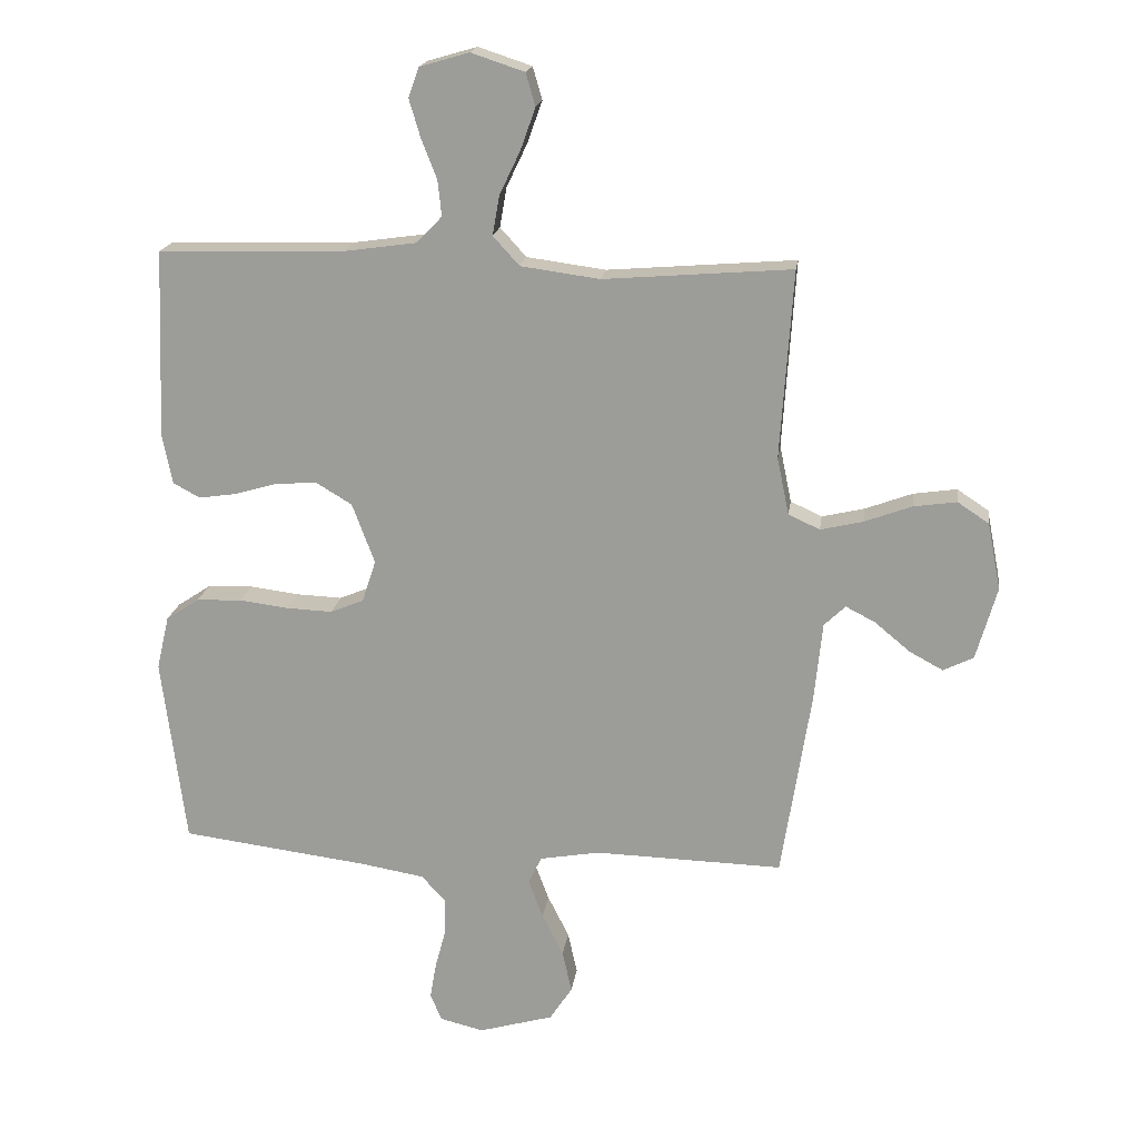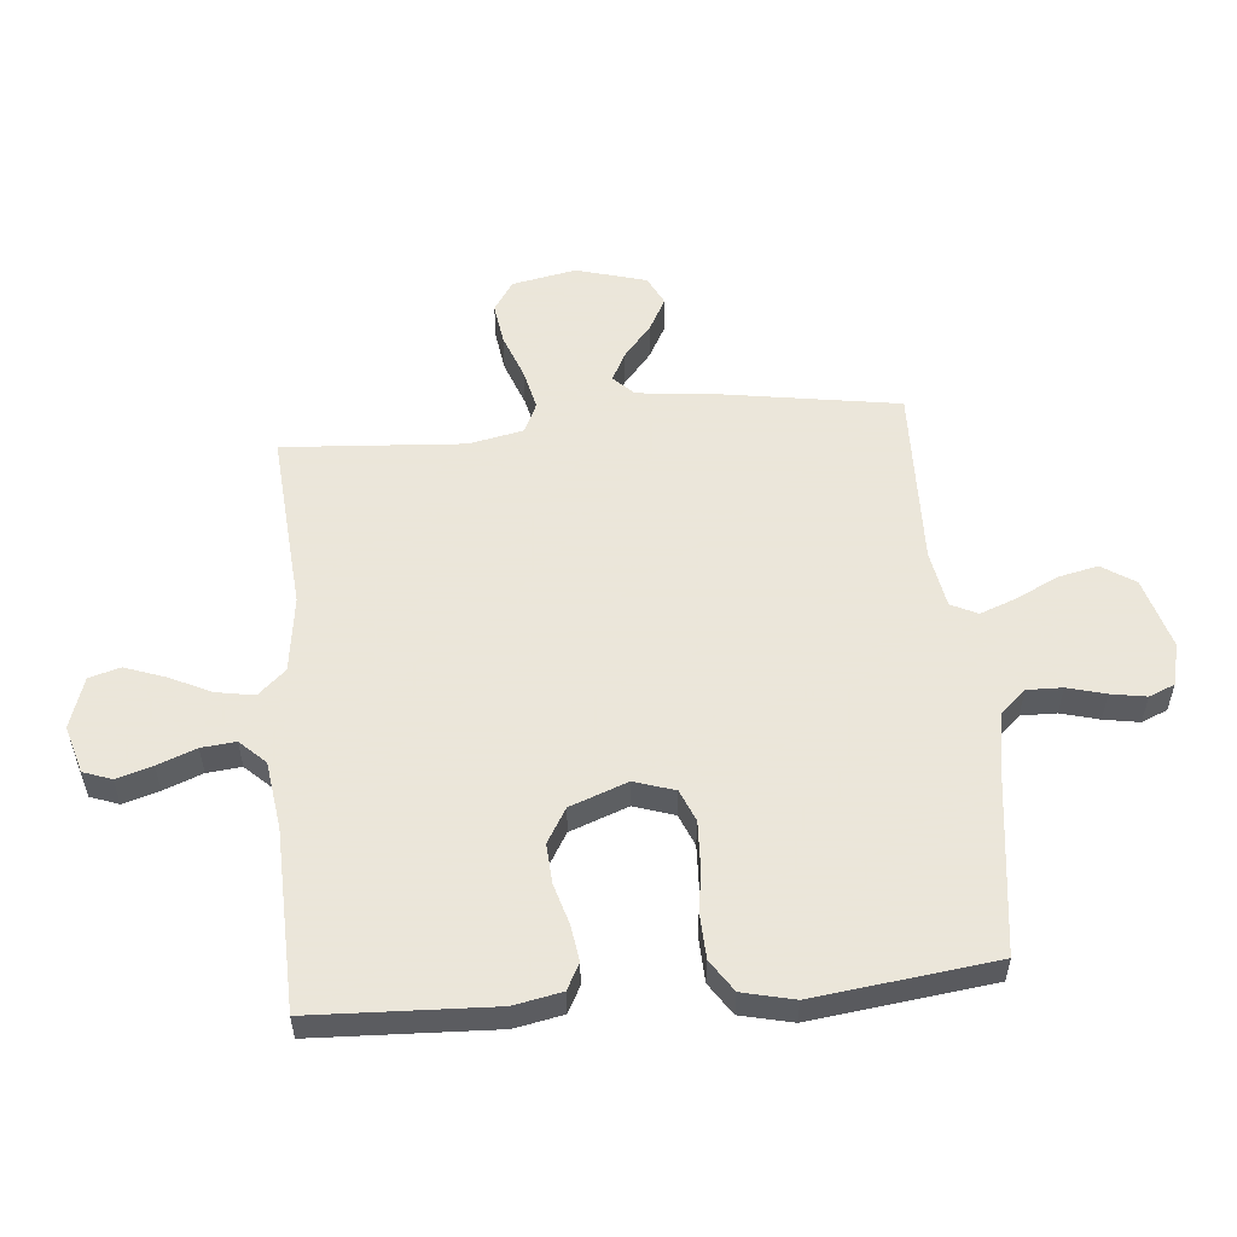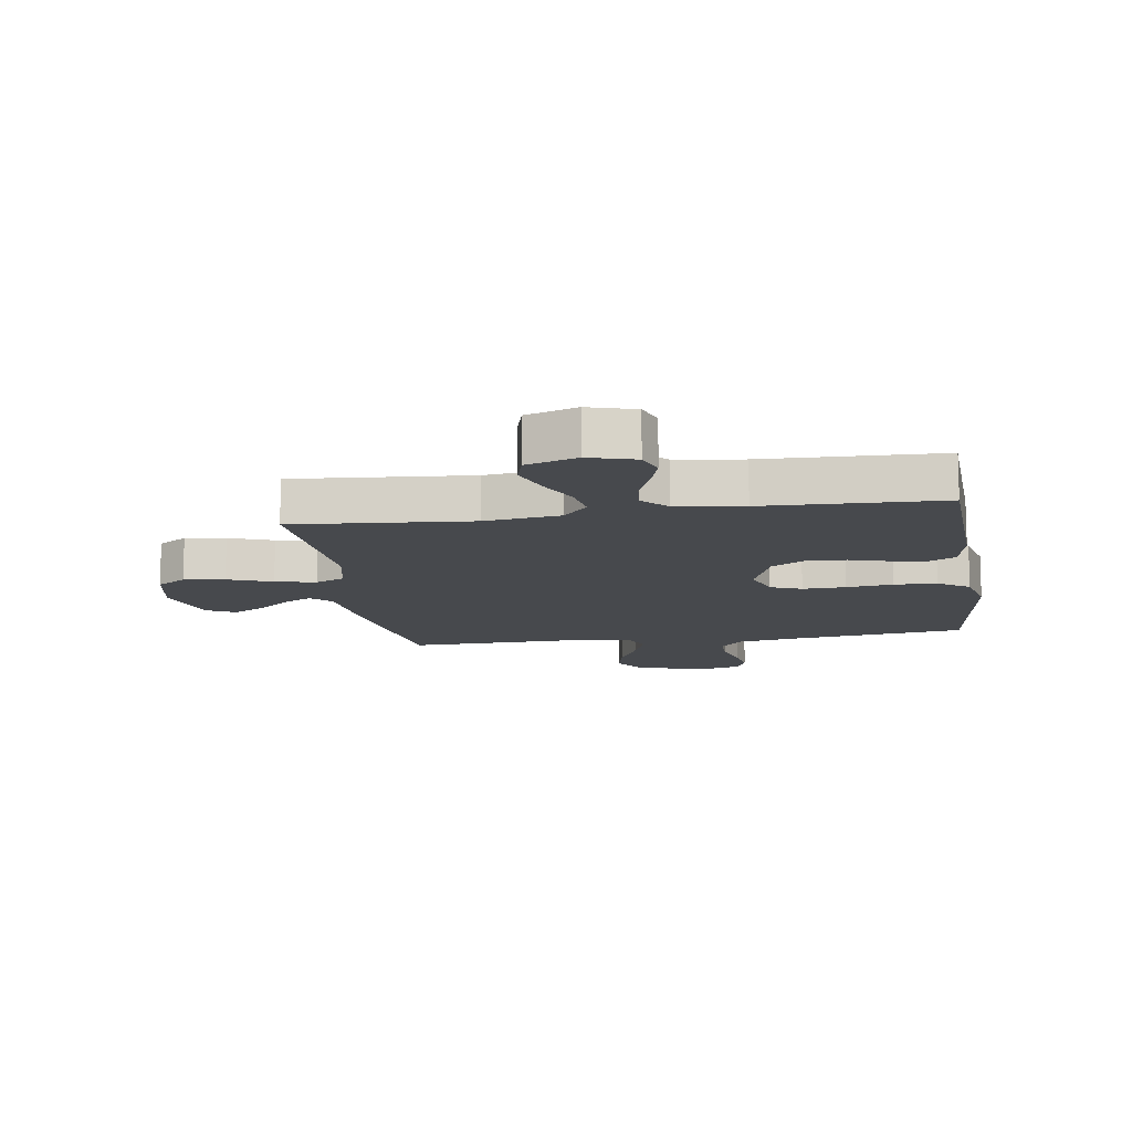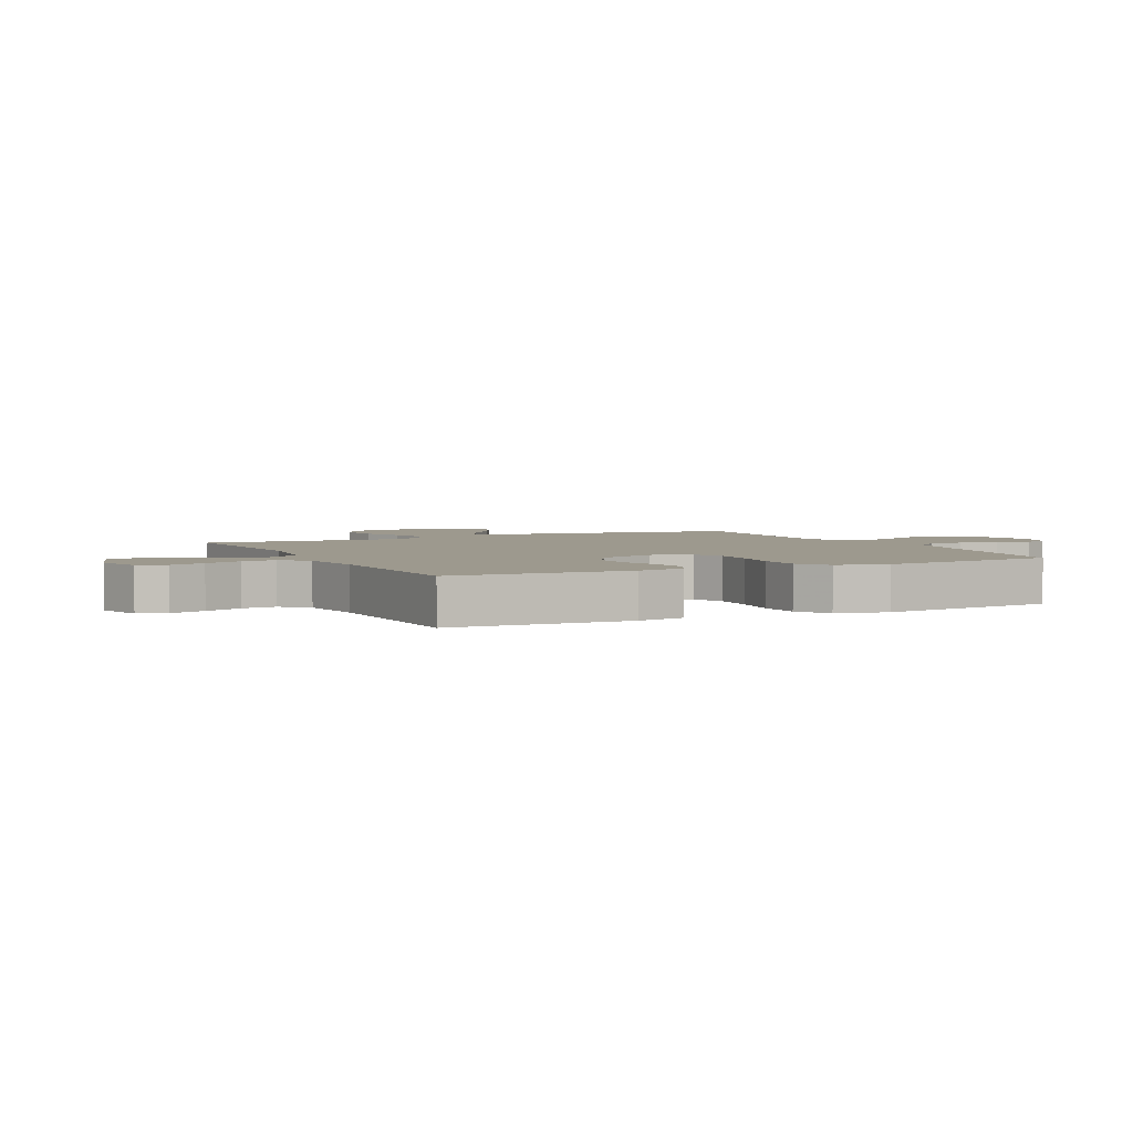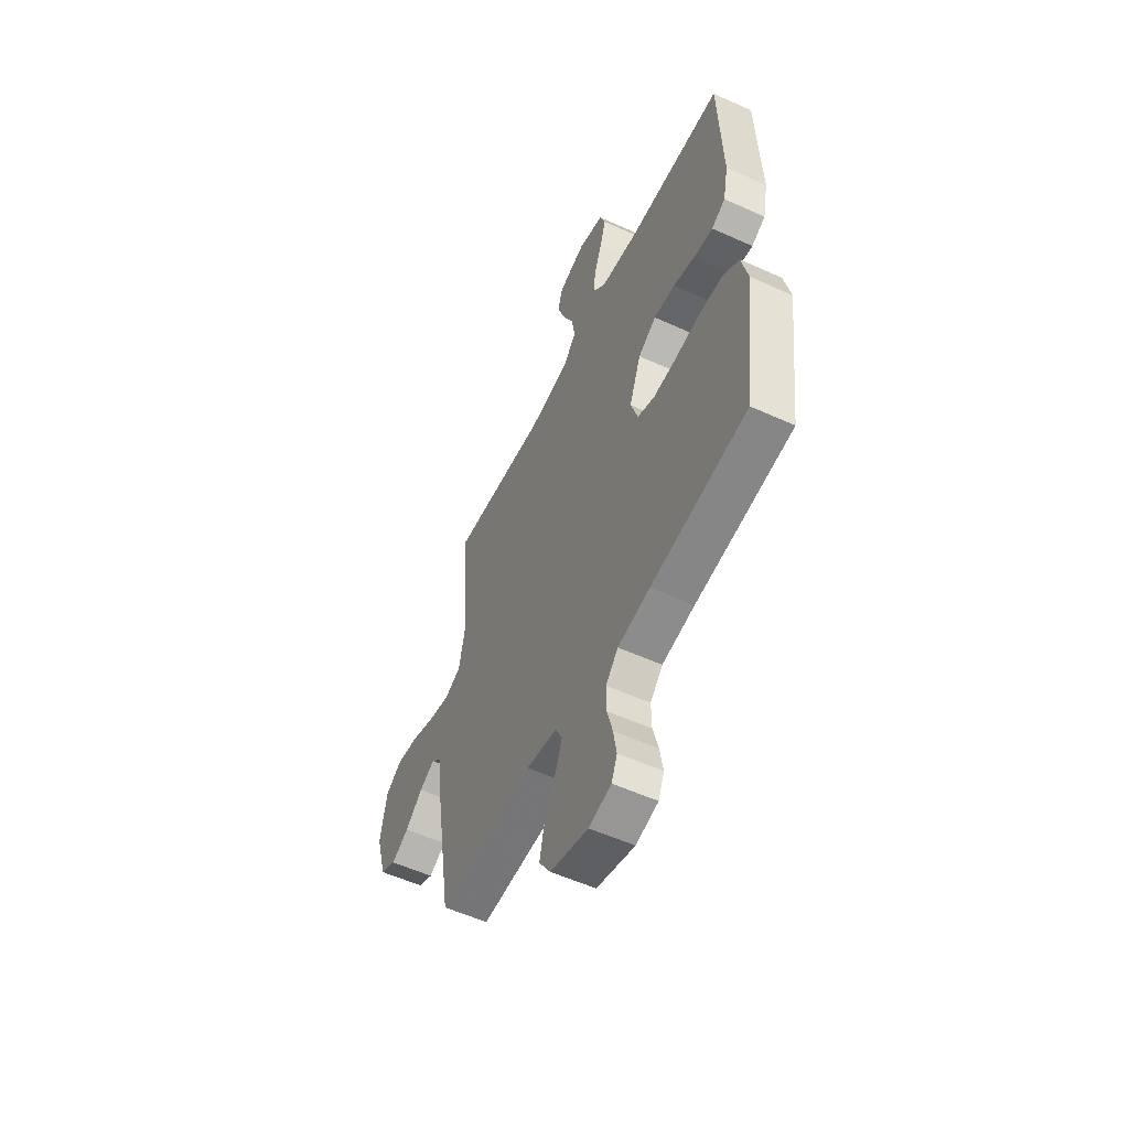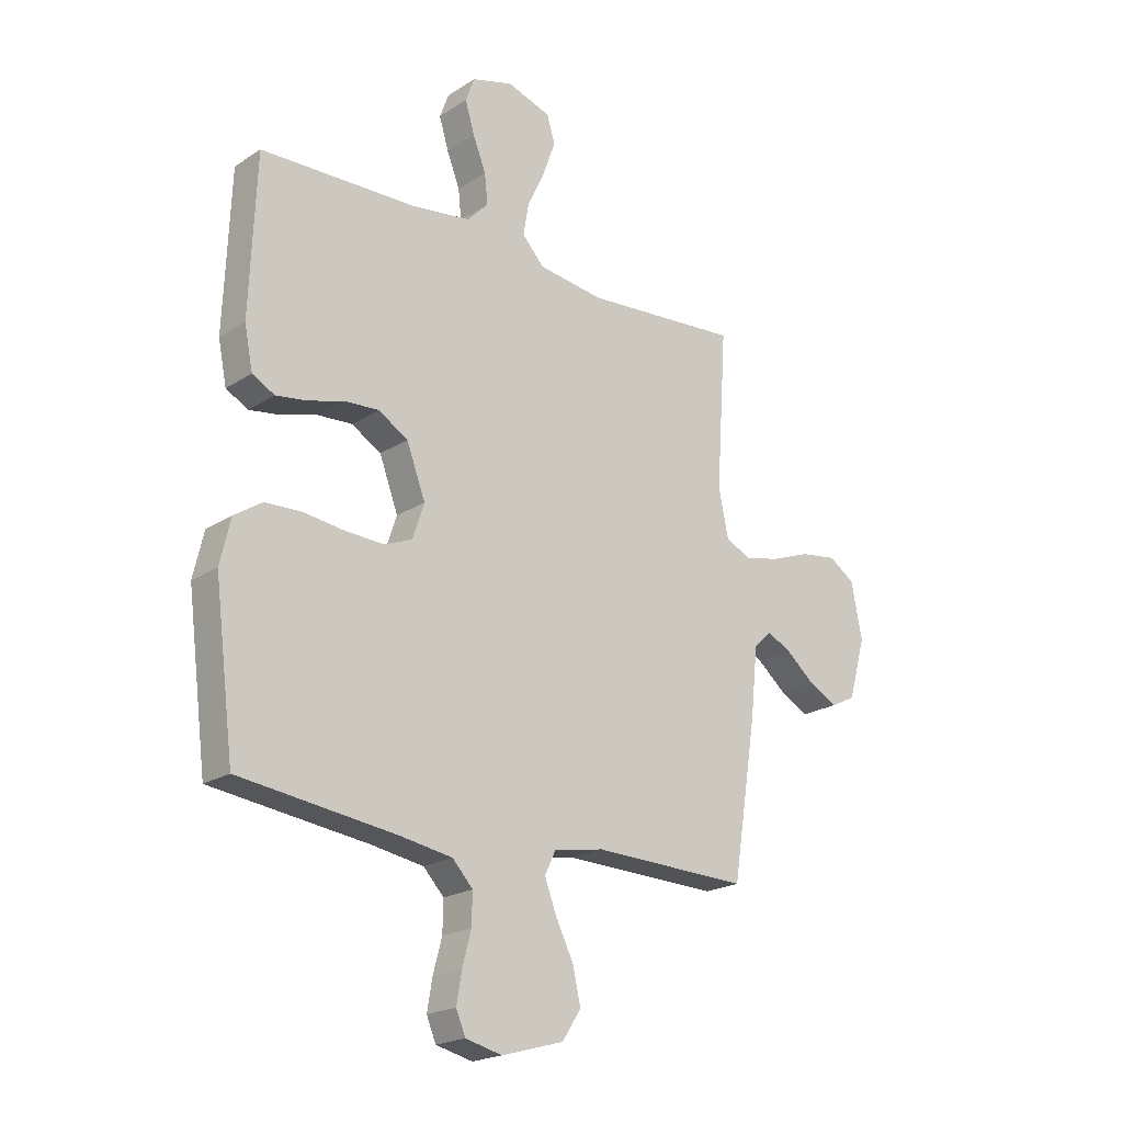
<metadata>
{"format":"obj","ext":"obj","renderer":"f3d","projection":"perspective","resolution":1024,"background":"white","views":[{"elev":18.5,"azim":-172.2,"up":"+Z"},{"elev":55.0,"azim":84.9,"up":"+Y"},{"elev":-12.3,"azim":8.7,"up":"+Y"},{"elev":3.4,"azim":64.0,"up":"+Y"},{"elev":-55.2,"azim":64.4,"up":"+Z"},{"elev":-20.8,"azim":139.0,"up":"+Z"}]}
</metadata>
<code>
v 0.5 0.07 0.5
v 0.512 0.07 0.2
v 0.496 0.07 0.12
v 0.453 0.07 0.097
v 0.393 0.07 0.106
v 0.325 0.07 0.126
v 0.259 0.07 0.13
v 0.202 0.07 0.096
v 0.166 0.07 0
v 0.188 0.07 -0.067
v 0.241 0.07 -0.089
v 0.314 0.07 -0.086
v 0.393 0.07 -0.076
v 0.465 0.07 -0.079
v 0.518 0.07 -0.114
v 0.538 0.07 -0.2
v 0.5 0.07 -0.5
v 0.2 0.07 -0.538
v 0.099 0.07 -0.555
v 0.06 0.07 -0.597
v 0.061 0.07 -0.656
v 0.078 0.07 -0.719
v 0.088 0.07 -0.778
v 0.07 0.07 -0.821
v 0 0.07 -0.838
v -0.119 0.07 -0.804
v -0.155 0.07 -0.749
v -0.14 0.07 -0.682
v -0.106 0.07 -0.614
v -0.083 0.07 -0.553
v -0.104 0.07 -0.509
v -0.2 0.07 -0.492
v -0.5 0.07 -0.5
v -0.547 0.07 -0.2
v -0.56 0.07 -0.073
v -0.594 0.07 -0.04
v -0.642 0.07 -0.065
v -0.697 0.07 -0.111
v -0.751 0.07 -0.14
v -0.799 0.07 -0.116
v -0.832 0.07 0
v -0.811 0.07 0.107
v -0.761 0.07 0.14
v -0.692 0.07 0.13
v -0.617 0.07 0.102
v -0.549 0.07 0.086
v -0.499 0.07 0.109
v -0.48 0.07 0.2
v -0.5 0.07 0.5
v -0.2 0.07 0.476
v -0.074 0.07 0.493
v -0.032 0.07 0.539
v -0.043 0.07 0.602
v -0.076 0.07 0.671
v -0.1 0.07 0.738
v -0.085 0.07 0.79
v 0 0.07 0.818
v 0.079 0.07 0.795
v 0.096 0.07 0.748
v 0.078 0.07 0.688
v 0.053 0.07 0.624
v 0.047 0.07 0.567
v 0.087 0.07 0.525
v 0.2 0.07 0.509
v 0.5 0 0.5
v 0.512 0 0.2
v 0.496 0 0.12
v 0.453 0 0.097
v 0.393 0 0.106
v 0.325 0 0.126
v 0.259 0 0.13
v 0.202 0 0.096
v 0.166 0 0
v 0.188 0 -0.067
v 0.241 0 -0.089
v 0.314 0 -0.086
v 0.393 0 -0.076
v 0.465 0 -0.079
v 0.518 0 -0.114
v 0.538 0 -0.2
v 0.5 0 -0.5
v 0.2 0 -0.538
v 0.099 0 -0.555
v 0.06 0 -0.597
v 0.061 0 -0.656
v 0.078 0 -0.719
v 0.088 0 -0.778
v 0.07 0 -0.821
v 0 0 -0.838
v -0.119 0 -0.804
v -0.155 0 -0.749
v -0.14 0 -0.682
v -0.106 0 -0.614
v -0.083 0 -0.553
v -0.104 0 -0.509
v -0.2 0 -0.492
v -0.5 0 -0.5
v -0.547 0 -0.2
v -0.56 0 -0.073
v -0.594 0 -0.04
v -0.642 0 -0.065
v -0.697 0 -0.111
v -0.751 0 -0.14
v -0.799 0 -0.116
v -0.832 0 0
v -0.811 0 0.107
v -0.761 0 0.14
v -0.692 0 0.13
v -0.617 0 0.102
v -0.549 0 0.086
v -0.499 0 0.109
v -0.48 0 0.2
v -0.5 0 0.5
v -0.2 0 0.476
v -0.074 0 0.493
v -0.032 0 0.539
v -0.043 0 0.602
v -0.076 0 0.671
v -0.1 0 0.738
v -0.085 0 0.79
v 0 0 0.818
v 0.079 0 0.795
v 0.096 0 0.748
v 0.078 0 0.688
v 0.053 0 0.624
v 0.047 0 0.567
v 0.087 0 0.525
v 0.2 0 0.509
f 59 60 61
f 58 59 61
f 57 58 61
f 56 57 61
f 55 56 61
f 54 55 61
f 53 54 61
f 52 53 61 62
f 51 52 62 63
f 48 49 50
f 47 48 50 51
f 43 44 45
f 42 43 45
f 41 42 45
f 40 41 45
f 39 40 45
f 38 39 45
f 37 38 45
f 36 37 45 46
f 35 36 46 47
f 51 63 64
f 47 51 64
f 35 47 64
f 34 35 64
f 33 34 64
f 32 33 64
f 27 28 29
f 26 27 29
f 25 26 29
f 24 25 29
f 23 24 29
f 22 23 29
f 21 22 29
f 20 21 29 30
f 16 17 18
f 15 16 18
f 14 15 18
f 13 14 18
f 12 13 18
f 11 12 18 19
f 20 30 31
f 19 20 31
f 11 19 31
f 10 11 31
f 4 5 6
f 3 4 6
f 2 3 6
f 1 2 6
f 64 1 6
f 64 6 7
f 9 10 31 32
f 8 9 32 64
f 7 8 64
f 125 124 123
f 125 123 122
f 125 122 121
f 125 121 120
f 125 120 119
f 125 119 118
f 125 118 117
f 126 125 117 116
f 127 126 116 115
f 114 113 112
f 115 114 112 111
f 109 108 107
f 109 107 106
f 109 106 105
f 109 105 104
f 109 104 103
f 109 103 102
f 109 102 101
f 110 109 101 100
f 111 110 100 99
f 128 127 115
f 128 115 111
f 128 111 99
f 128 99 98
f 128 98 97
f 128 97 96
f 93 92 91
f 93 91 90
f 93 90 89
f 93 89 88
f 93 88 87
f 93 87 86
f 93 86 85
f 94 93 85 84
f 82 81 80
f 82 80 79
f 82 79 78
f 82 78 77
f 82 77 76
f 83 82 76 75
f 95 94 84
f 95 84 83
f 95 83 75
f 95 75 74
f 70 69 68
f 70 68 67
f 70 67 66
f 70 66 65
f 70 65 128
f 71 70 128
f 96 95 74 73
f 128 96 73 72
f 128 72 71
f 1 65 66 2
f 2 66 67 3
f 3 67 68 4
f 4 68 69 5
f 5 69 70 6
f 6 70 71 7
f 7 71 72 8
f 8 72 73 9
f 9 73 74 10
f 10 74 75 11
f 11 75 76 12
f 12 76 77 13
f 13 77 78 14
f 14 78 79 15
f 15 79 80 16
f 16 80 81 17
f 17 81 82 18
f 18 82 83 19
f 19 83 84 20
f 20 84 85 21
f 21 85 86 22
f 22 86 87 23
f 23 87 88 24
f 24 88 89 25
f 25 89 90 26
f 26 90 91 27
f 27 91 92 28
f 28 92 93 29
f 29 93 94 30
f 30 94 95 31
f 31 95 96 32
f 32 96 97 33
f 33 97 98 34
f 34 98 99 35
f 35 99 100 36
f 36 100 101 37
f 37 101 102 38
f 38 102 103 39
f 39 103 104 40
f 40 104 105 41
f 41 105 106 42
f 42 106 107 43
f 43 107 108 44
f 44 108 109 45
f 45 109 110 46
f 46 110 111 47
f 47 111 112 48
f 48 112 113 49
f 49 113 114 50
f 50 114 115 51
f 51 115 116 52
f 52 116 117 53
f 53 117 118 54
f 54 118 119 55
f 55 119 120 56
f 56 120 121 57
f 57 121 122 58
f 58 122 123 59
f 59 123 124 60
f 60 124 125 61
f 61 125 126 62
f 62 126 127 63
f 63 127 128 64
f 64 128 65 1

</code>
